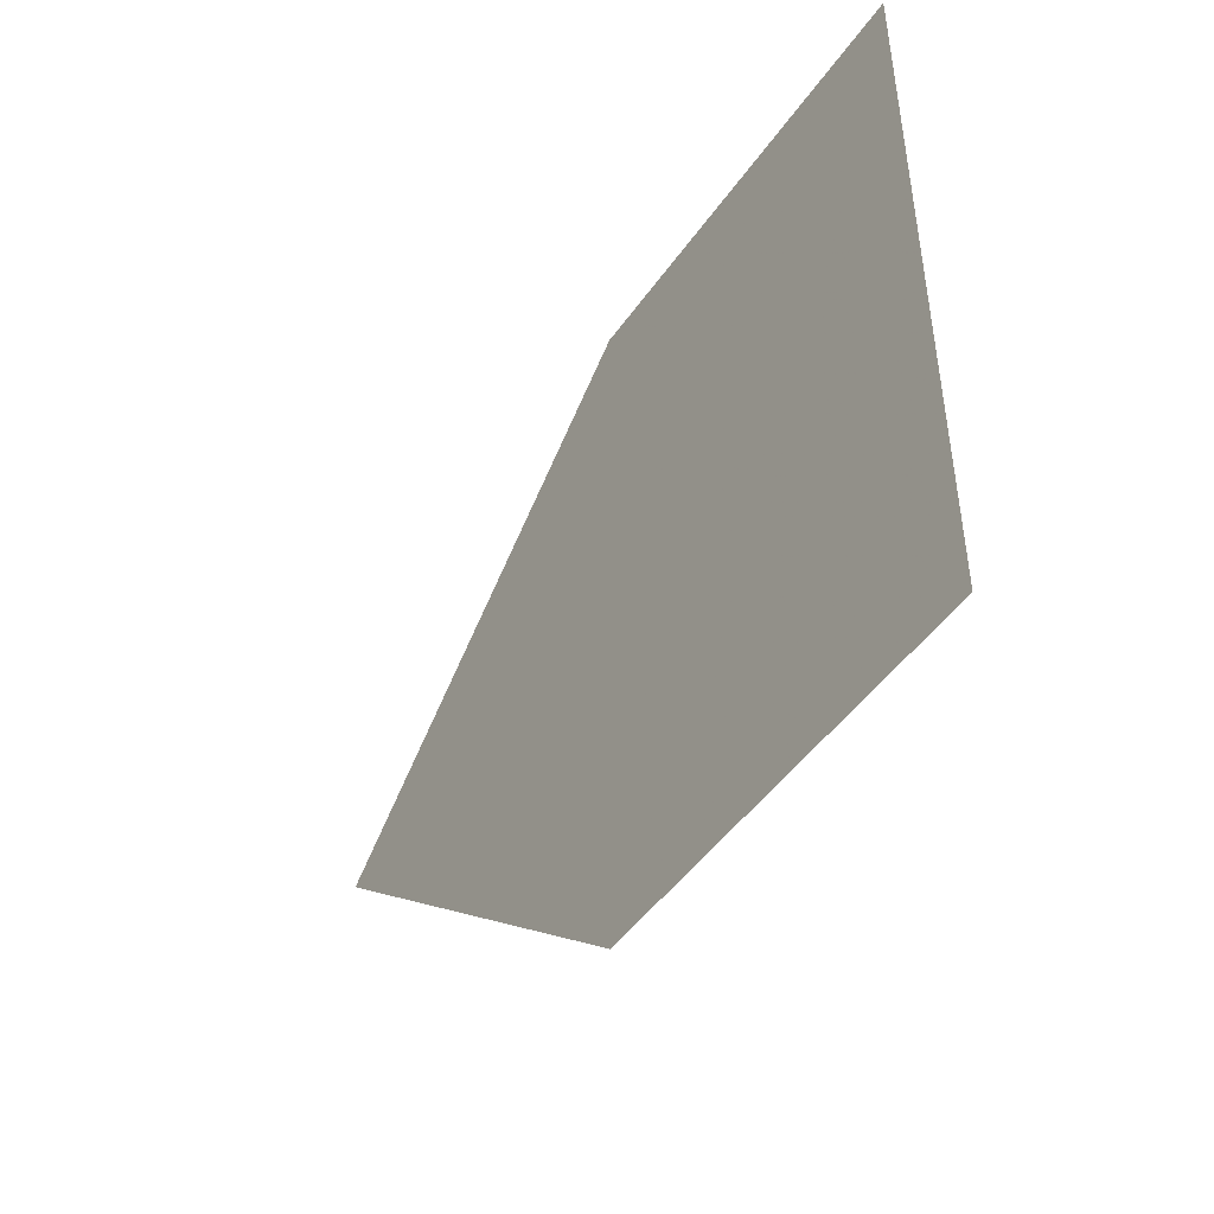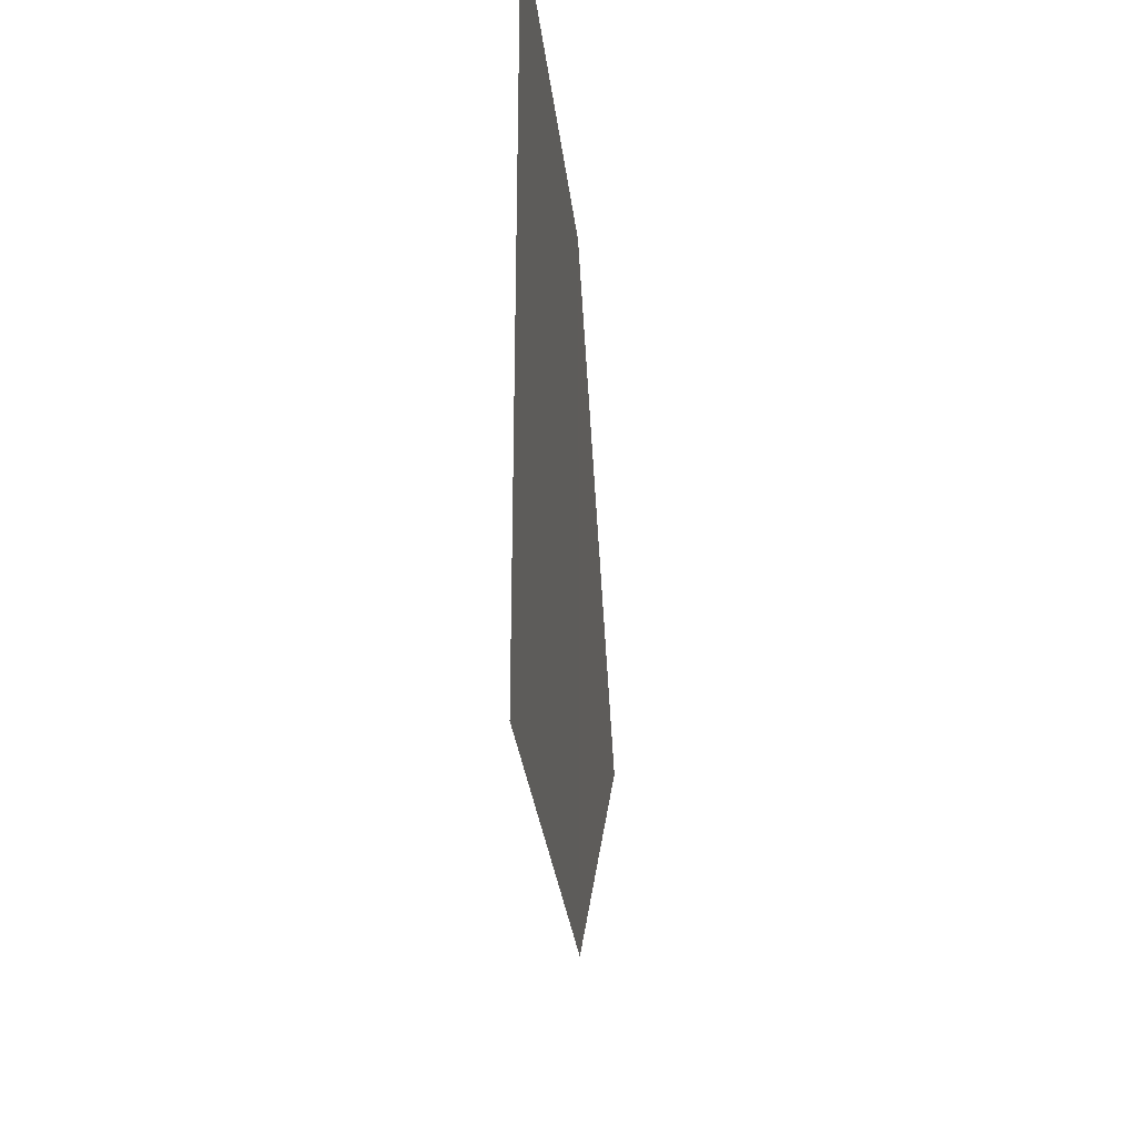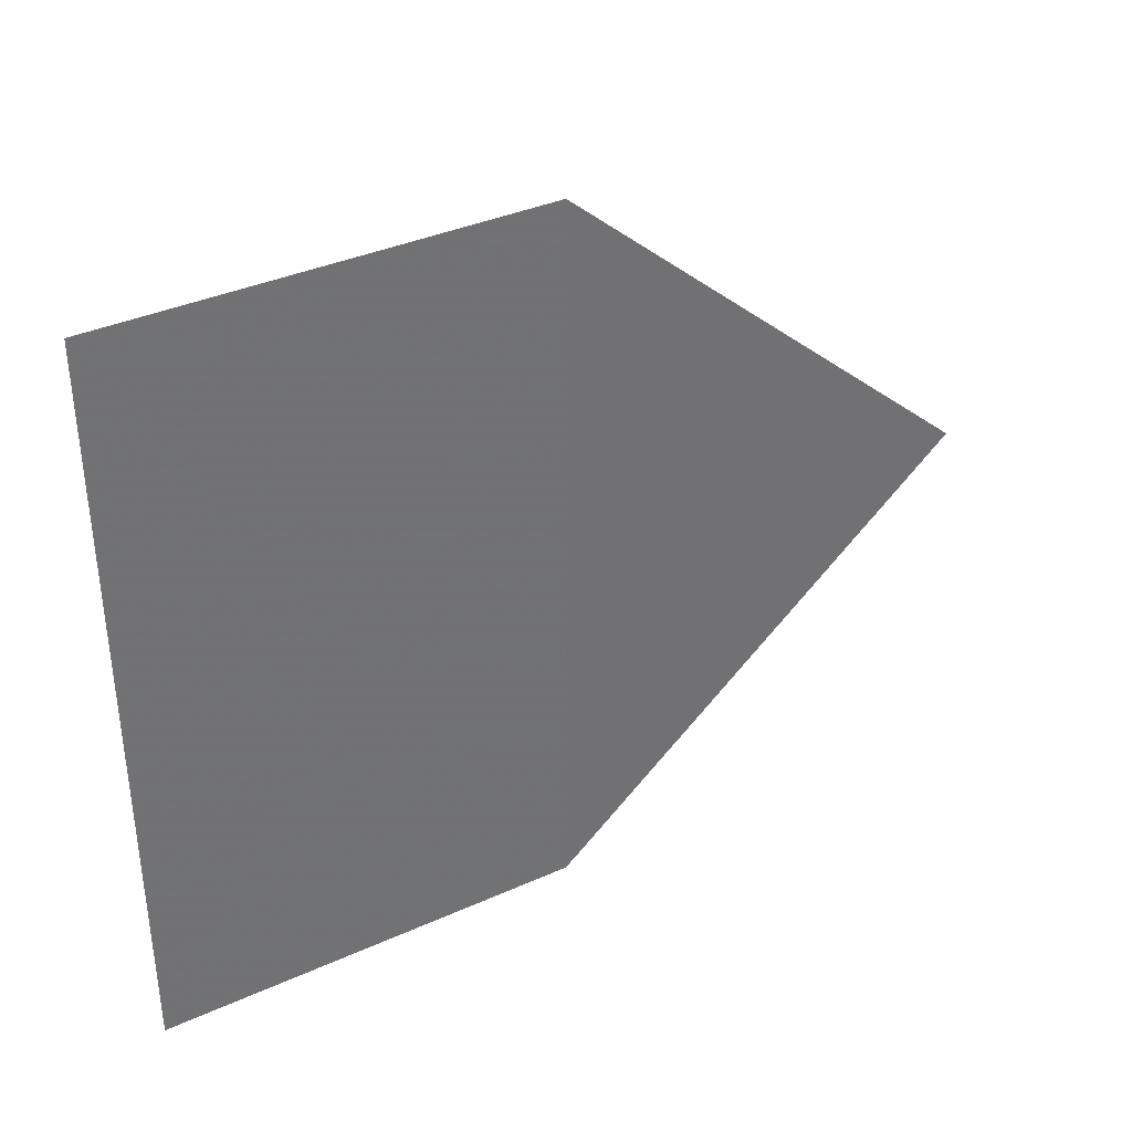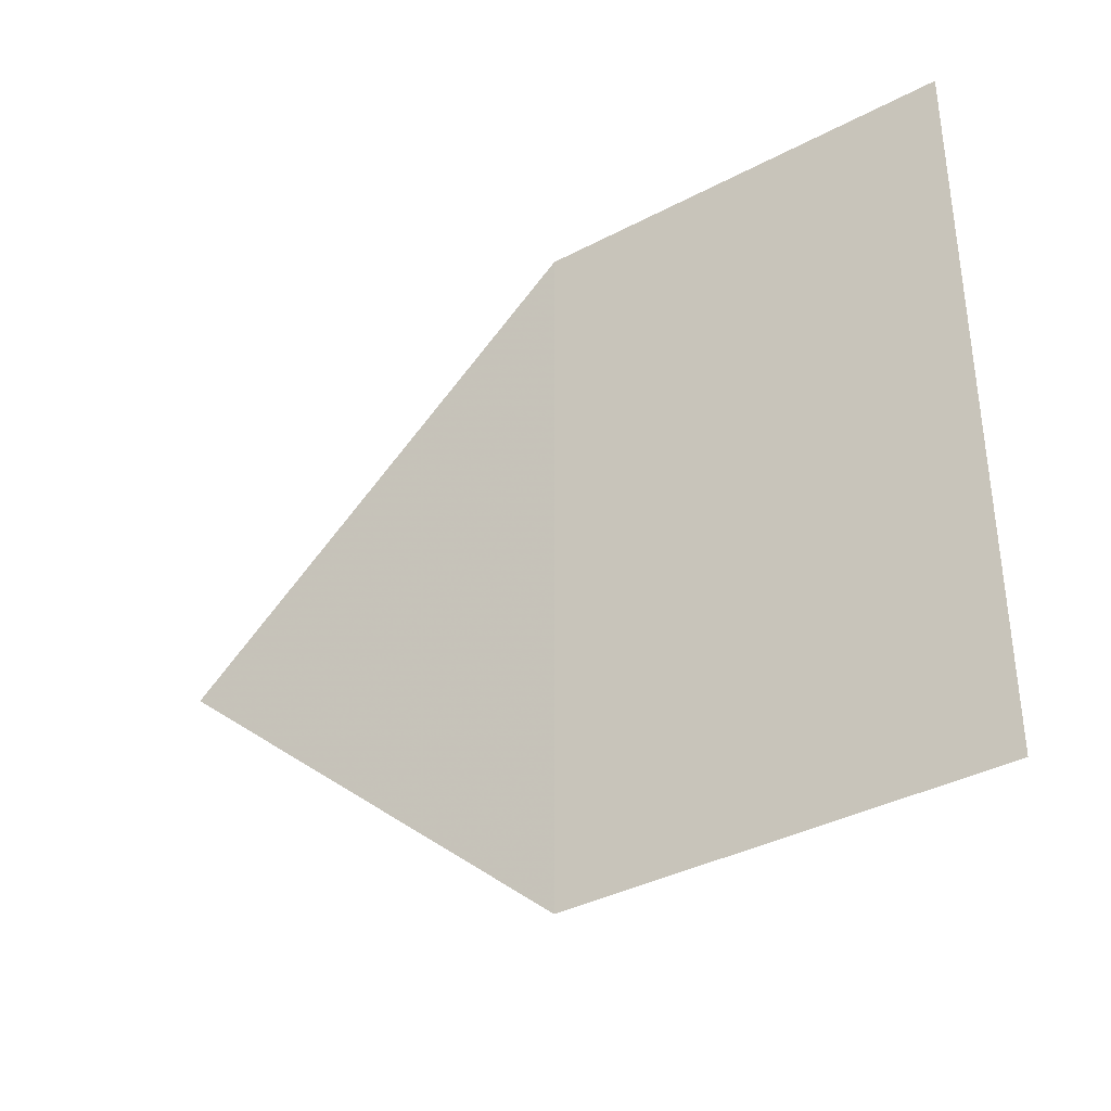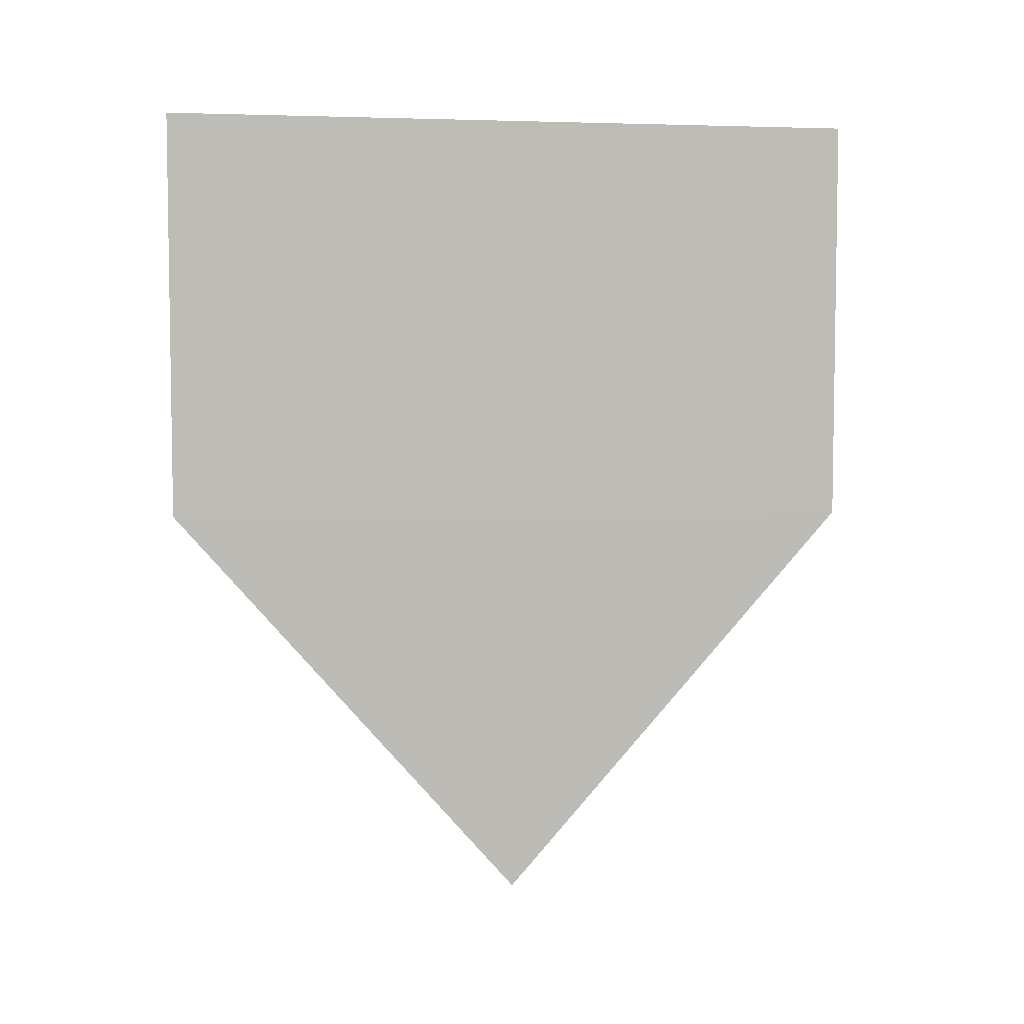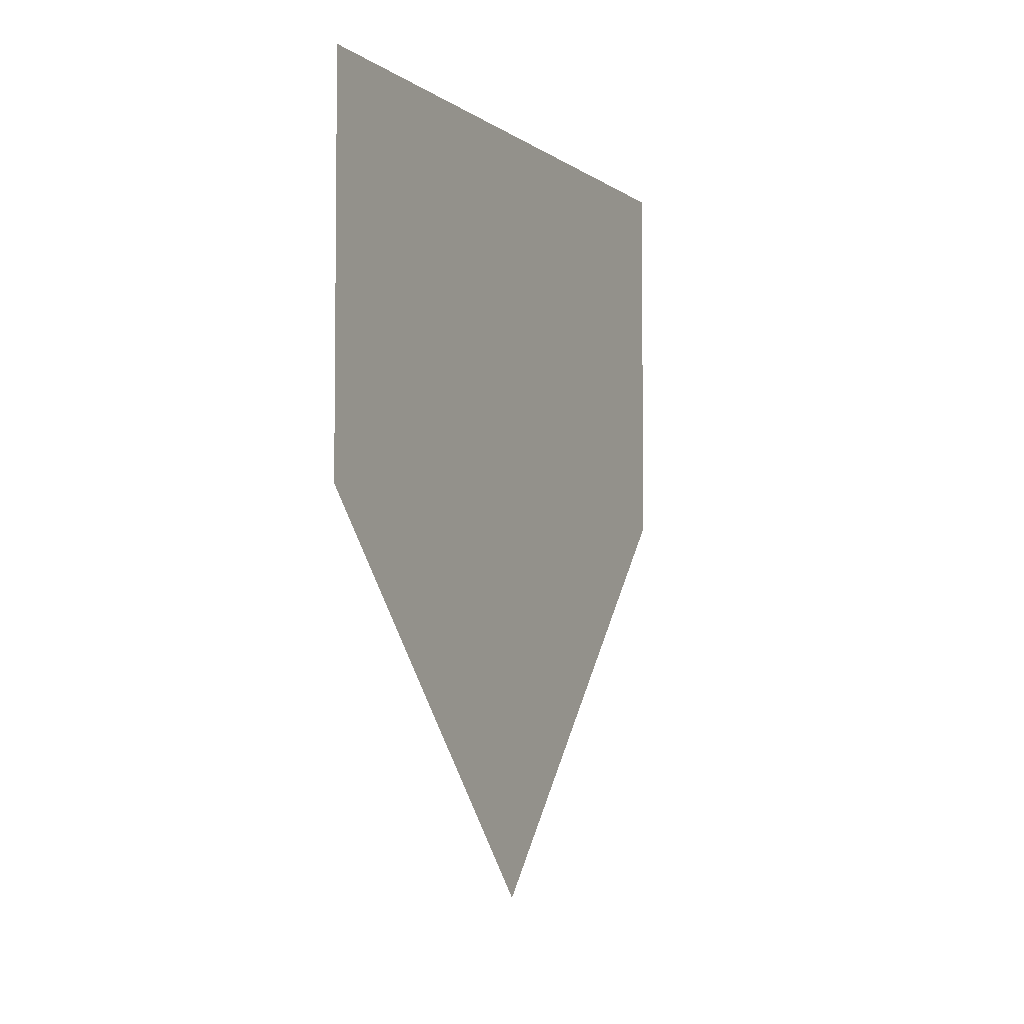
<metadata>
{"format":"obj","ext":"obj","renderer":"f3d","projection":"perspective","resolution":1024,"background":"white","views":[{"elev":-46.9,"azim":146.6,"up":"+Z"},{"elev":-30.7,"azim":-174.1,"up":"+Z"},{"elev":36.9,"azim":-120.4,"up":"+Z"},{"elev":-36.8,"azim":124.2,"up":"+Z"},{"elev":5.3,"azim":81.0,"up":"+Y"},{"elev":-4.3,"azim":26.8,"up":"+Y"}]}
</metadata>
<code>
o 907
v 2244 1878 13.59
v 2244 1878 13.57
v 2244 1878 13.58
v 2244 1878 13.59
v 2244 1878 13.57
v 2244 1878 13.59
v 2244 1878 13.59
v 2244 1878 13.57
v 2244 1878 13.59
v 2244 1878 13.57
v 2244 1878 13.59
v 2244 1878 13.57
v 2244 1878 13.57
f 1 2 3
f 4 2 5
f 6 5 7
f 8 9 3
f 10 9 11
f 12 11 13

</code>
